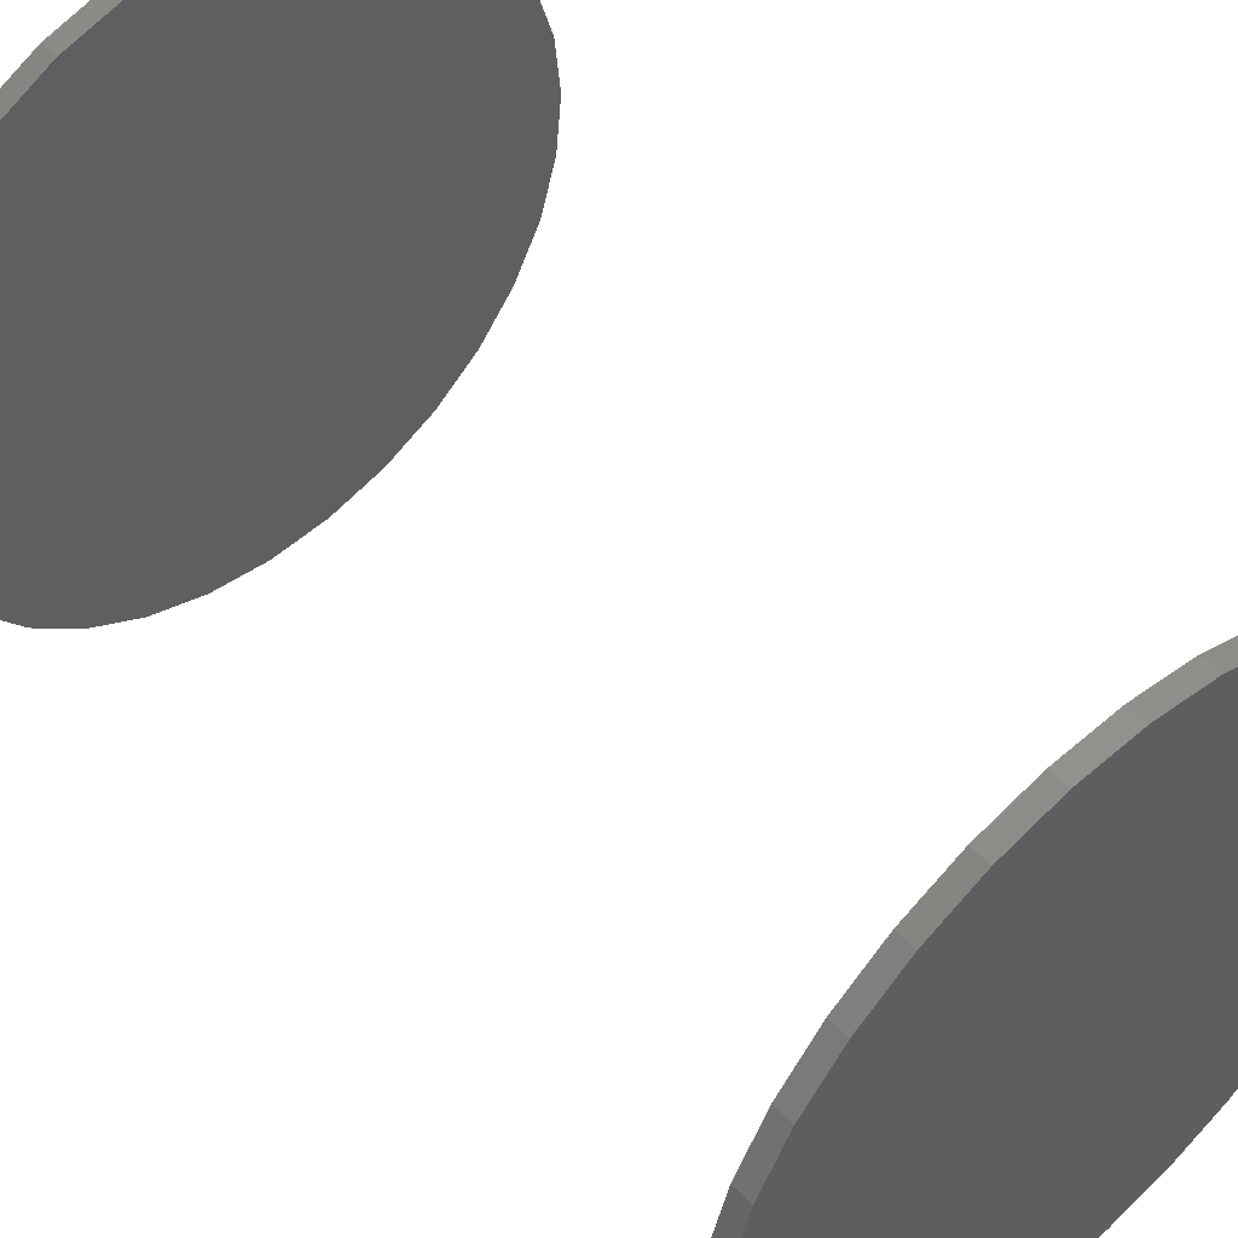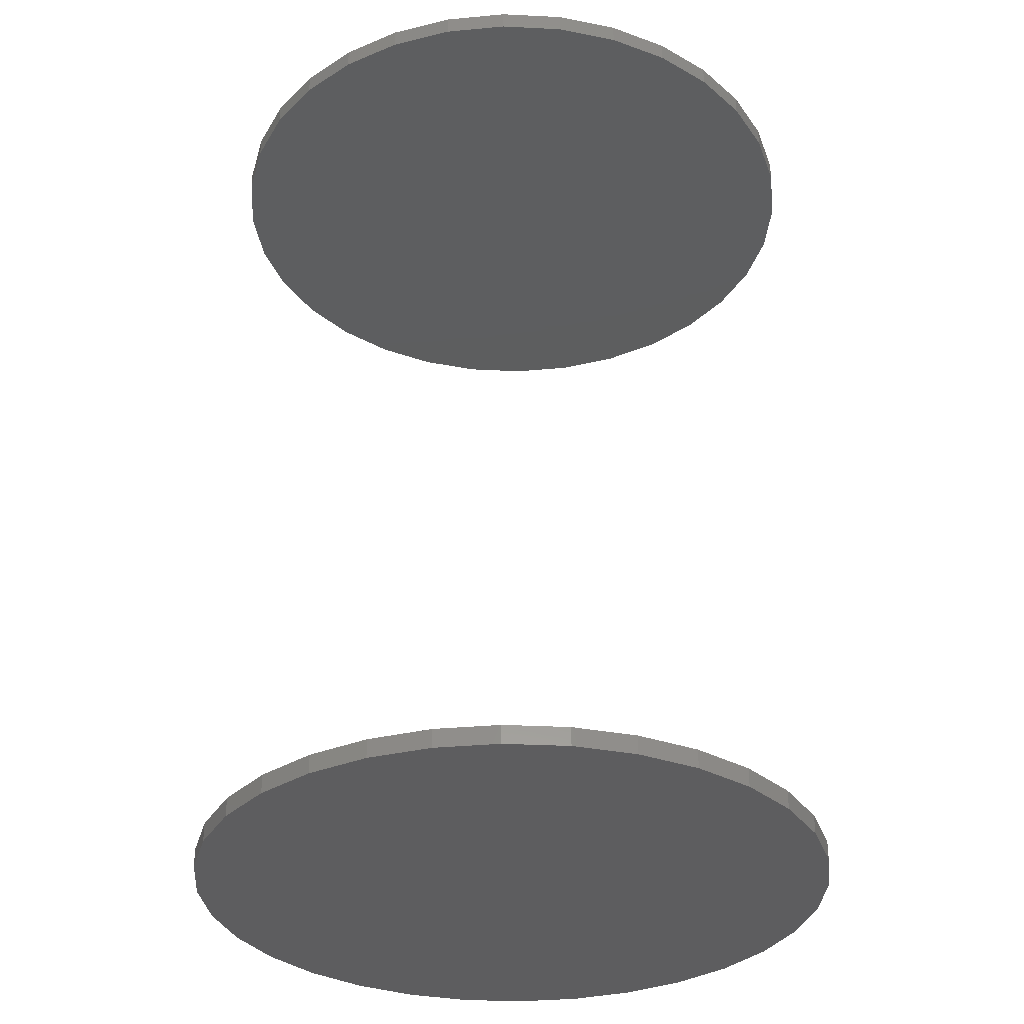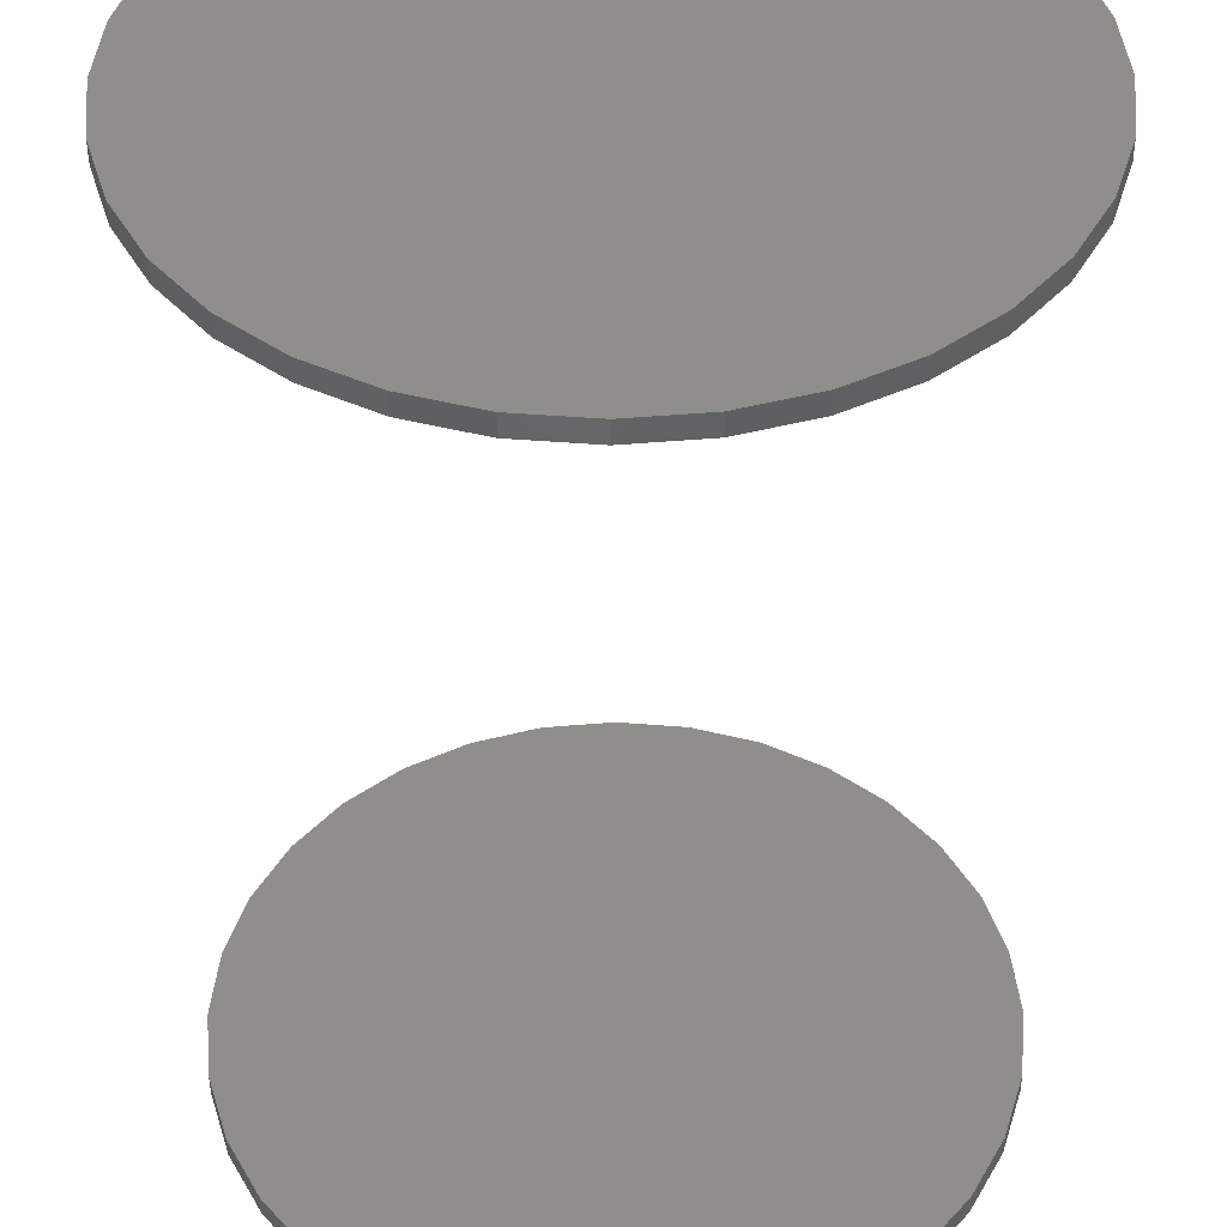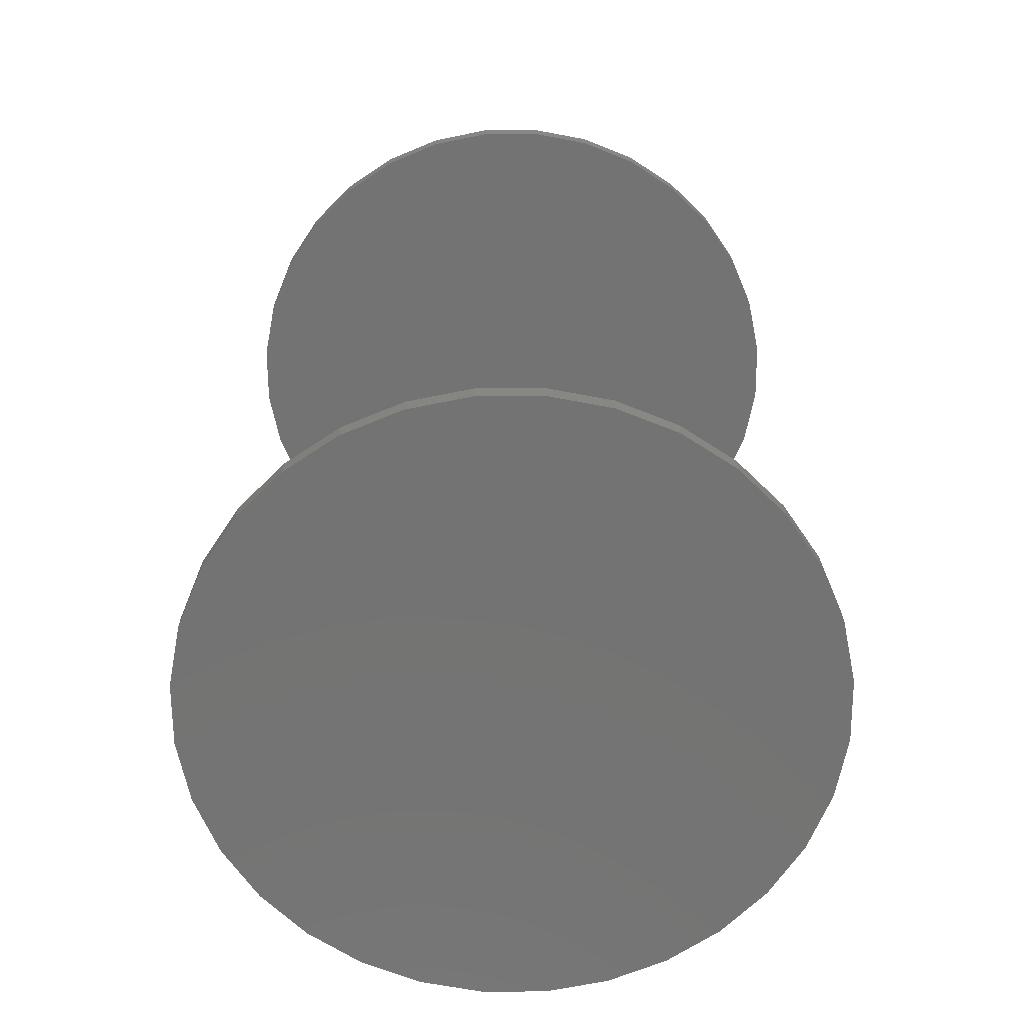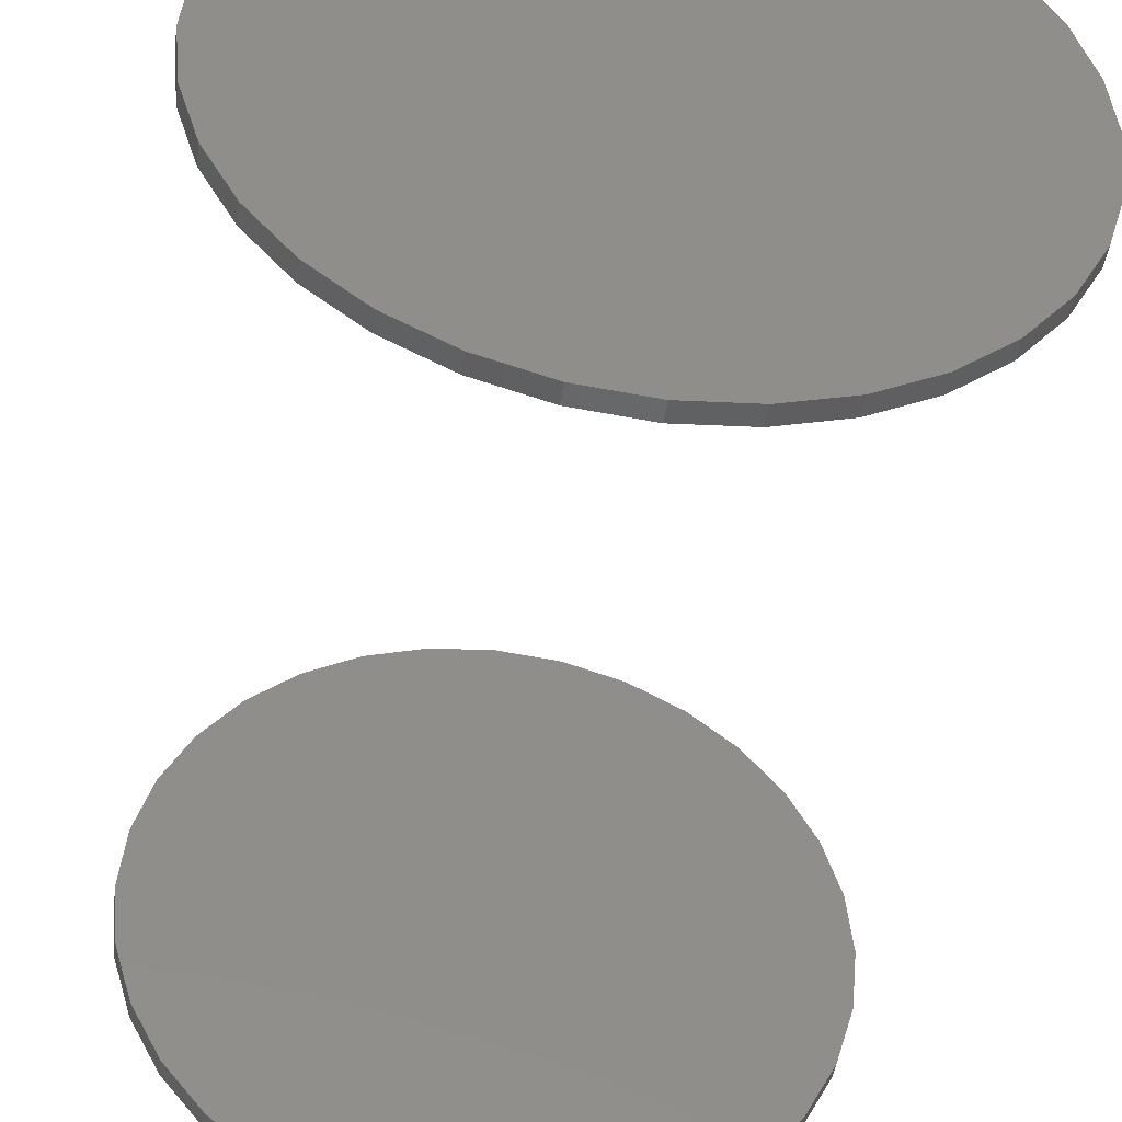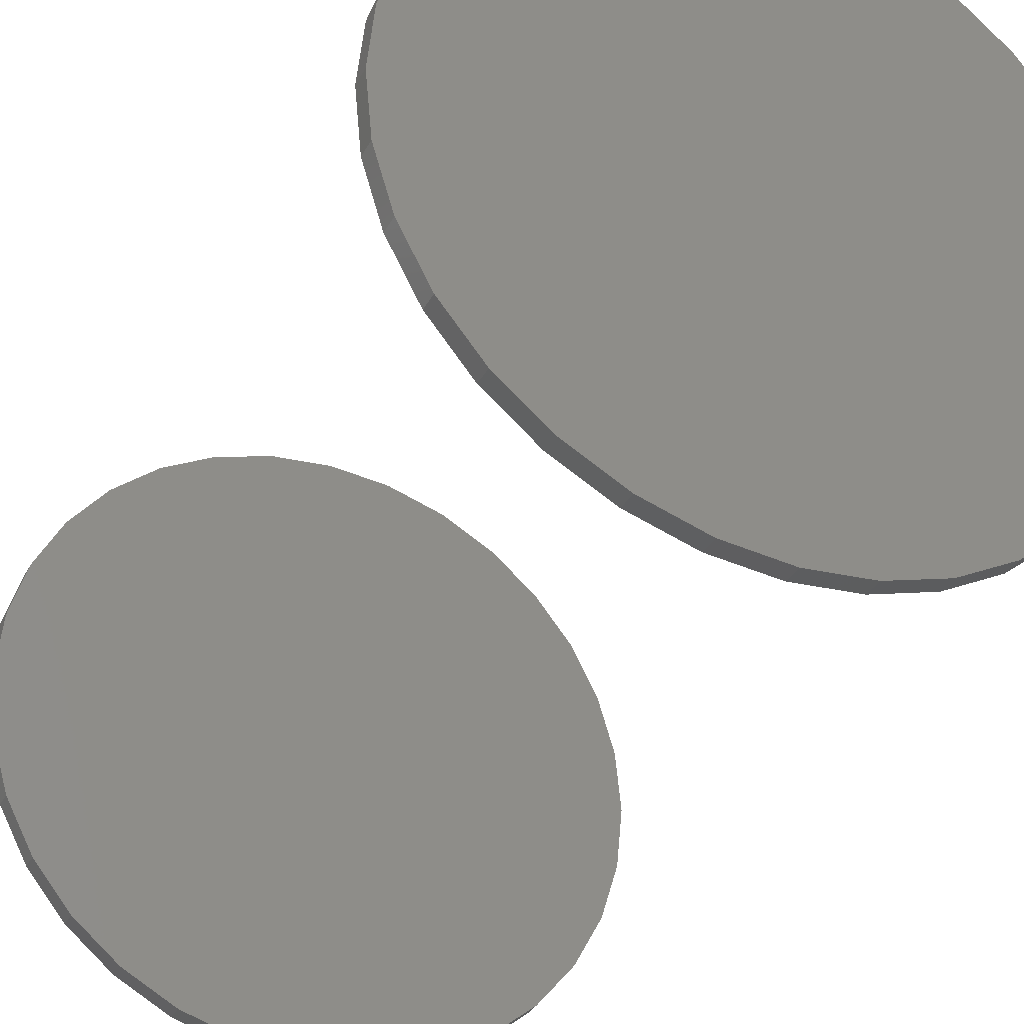
<metadata>
{"format":"stl","ext":"stl","renderer":"f3d","projection":"perspective","resolution":1024,"background":"white","views":[{"elev":50.4,"azim":-41.2,"up":"+Z"},{"elev":-33.0,"azim":114.2,"up":"+Y"},{"elev":-46.2,"azim":0.2,"up":"+Z"},{"elev":-65.5,"azim":51.0,"up":"+Y"},{"elev":-45.5,"azim":171.9,"up":"+Z"},{"elev":-33.8,"azim":-24.8,"up":"+Z"}]}
</metadata>
<code>
# stl→obj: 128 verts, 248 faces
v -0.2578 -0.7344 3.239e-17
v -0.2578 -0.75 3.239e-17
v -0.2527 -0.7344 0.0516
v -0.2527 -0.75 0.0516
v -0.2377 -0.7344 0.1012
v -0.2377 -0.75 0.1012
v -0.2132 -0.7344 0.1469
v -0.2132 -0.75 0.1469
v -0.1803 -0.7344 0.187
v -0.1803 -0.75 0.187
v -0.1403 -0.7344 0.2199
v -0.1403 -0.75 0.2199
v -0.09455 -0.7344 0.2443
v -0.09455 -0.75 0.2443
v -0.04494 -0.7344 0.2594
v -0.04494 -0.75 0.2594
v 0.006661 -0.7344 0.2645
v 0.006661 -0.75 0.2645
v 0.05826 -0.7344 0.2594
v 0.05826 -0.75 0.2594
v 0.1079 -0.7344 0.2443
v 0.1079 -0.75 0.2443
v 0.1536 -0.7344 0.2199
v 0.1536 -0.75 0.2199
v 0.1937 -0.7344 0.187
v 0.1937 -0.75 0.187
v 0.2266 -0.7344 0.1469
v 0.2266 -0.75 0.1469
v 0.251 -0.7344 0.1012
v 0.251 -0.75 0.1012
v 0.2661 -0.7344 0.0516
v 0.2661 -0.75 0.0516
v 0.2711 -0.7344 -9.716e-17
v 0.2711 -0.75 -3.239e-17
v -0.2578 -1.468e-17 3.239e-17
v -0.2578 -0.01562 3.239e-17
v -0.2527 -1.44e-17 0.0516
v -0.2527 -0.01562 0.0516
v -0.2377 -1.356e-17 0.1012
v -0.2377 -0.01562 0.1012
v -0.2132 -1.221e-17 0.1469
v -0.2132 -0.01562 0.1469
v -0.1803 -1.038e-17 0.187
v -0.1803 -0.01562 0.187
v -0.1403 -8.156e-18 0.2199
v -0.1403 -0.01562 0.2199
v -0.09455 -5.618e-18 0.2443
v -0.09455 -0.01562 0.2443
v -0.04494 -2.864e-18 0.2594
v -0.04494 -0.01562 0.2594
v 0.006661 1.798e-33 0.2645
v 0.006661 -0.01562 0.2645
v 0.05826 2.864e-18 0.2594
v 0.05826 -0.01562 0.2594
v 0.1079 5.618e-18 0.2443
v 0.1079 -0.01562 0.2443
v 0.1536 8.156e-18 0.2199
v 0.1536 -0.01562 0.2199
v 0.1937 1.038e-17 0.187
v 0.1937 -0.01562 0.187
v 0.2266 1.221e-17 0.1469
v 0.2266 -0.01562 0.1469
v 0.251 1.356e-17 0.1012
v 0.251 -0.01562 0.1012
v 0.2661 1.44e-17 0.0516
v 0.2661 -0.01562 0.0516
v 0.2711 1.468e-17 -3.239e-17
v 0.2711 -0.01562 -3.239e-17
v 0.2661 -0.7344 -0.0516
v 0.2661 -0.75 -0.0516
v 0.251 -0.7344 -0.1012
v 0.251 -0.75 -0.1012
v 0.2266 -0.7344 -0.1469
v 0.2266 -0.75 -0.1469
v 0.1937 -0.7344 -0.187
v 0.1937 -0.75 -0.187
v 0.1536 -0.7344 -0.2199
v 0.1536 -0.75 -0.2199
v 0.1079 -0.7344 -0.2443
v 0.1079 -0.75 -0.2443
v 0.05826 -0.7344 -0.2594
v 0.05826 -0.75 -0.2594
v 0.006661 -0.7344 -0.2645
v 0.006661 -0.75 -0.2645
v -0.04494 -0.7344 -0.2594
v -0.04494 -0.75 -0.2594
v -0.09455 -0.7344 -0.2443
v -0.09455 -0.75 -0.2443
v -0.1403 -0.7344 -0.2199
v -0.1403 -0.75 -0.2199
v -0.1803 -0.7344 -0.187
v -0.1803 -0.75 -0.187
v -0.2132 -0.7344 -0.1469
v -0.2132 -0.75 -0.1469
v -0.2377 -0.7344 -0.1012
v -0.2377 -0.75 -0.1012
v -0.2527 -0.7344 -0.0516
v -0.2527 -0.75 -0.0516
v 0.2661 1.44e-17 -0.0516
v 0.2661 -0.01562 -0.0516
v 0.251 1.356e-17 -0.1012
v 0.251 -0.01562 -0.1012
v 0.2266 1.221e-17 -0.1469
v 0.2266 -0.01562 -0.1469
v 0.1937 1.038e-17 -0.187
v 0.1937 -0.01562 -0.187
v 0.1536 8.156e-18 -0.2199
v 0.1536 -0.01562 -0.2199
v 0.1079 5.618e-18 -0.2443
v 0.1079 -0.01562 -0.2443
v 0.05826 2.864e-18 -0.2594
v 0.05826 -0.01562 -0.2594
v 0.006661 9.444e-33 -0.2645
v 0.006661 -0.01562 -0.2645
v -0.04494 -2.864e-18 -0.2594
v -0.04494 -0.01562 -0.2594
v -0.09455 -5.618e-18 -0.2443
v -0.09455 -0.01562 -0.2443
v -0.1403 -8.156e-18 -0.2199
v -0.1403 -0.01562 -0.2199
v -0.1803 -1.038e-17 -0.187
v -0.1803 -0.01562 -0.187
v -0.2132 -1.221e-17 -0.1469
v -0.2132 -0.01562 -0.1469
v -0.2377 -1.356e-17 -0.1012
v -0.2377 -0.01562 -0.1012
v -0.2527 -1.44e-17 -0.0516
v -0.2527 -0.01562 -0.0516
f 1 2 3
f 3 2 4
f 3 4 5
f 5 4 6
f 5 6 7
f 7 6 8
f 7 8 9
f 9 8 10
f 9 10 11
f 11 10 12
f 11 12 13
f 13 12 14
f 13 14 15
f 15 14 16
f 15 16 17
f 17 16 18
f 17 18 19
f 19 18 20
f 19 20 21
f 21 20 22
f 21 22 23
f 23 22 24
f 23 24 25
f 25 24 26
f 25 26 27
f 27 26 28
f 27 28 29
f 29 28 30
f 29 30 31
f 31 30 32
f 31 32 33
f 33 32 34
f 35 36 37
f 37 36 38
f 37 38 39
f 39 38 40
f 39 40 41
f 41 40 42
f 41 42 43
f 43 42 44
f 43 44 45
f 45 44 46
f 45 46 47
f 47 46 48
f 47 48 49
f 49 48 50
f 49 50 51
f 51 50 52
f 51 52 53
f 53 52 54
f 53 54 55
f 55 54 56
f 55 56 57
f 57 56 58
f 57 58 59
f 59 58 60
f 59 60 61
f 61 60 62
f 61 62 63
f 63 62 64
f 63 64 65
f 65 64 66
f 65 66 67
f 67 66 68
f 33 34 69
f 69 34 70
f 69 70 71
f 71 70 72
f 71 72 73
f 73 72 74
f 73 74 75
f 75 74 76
f 75 76 77
f 77 76 78
f 77 78 79
f 79 78 80
f 79 80 81
f 81 80 82
f 81 82 83
f 83 82 84
f 83 84 85
f 85 84 86
f 85 86 87
f 87 86 88
f 87 88 89
f 89 88 90
f 89 90 91
f 91 90 92
f 91 92 93
f 93 92 94
f 93 94 95
f 95 94 96
f 95 96 97
f 97 96 98
f 97 98 1
f 1 98 2
f 67 68 99
f 99 68 100
f 99 100 101
f 101 100 102
f 101 102 103
f 103 102 104
f 103 104 105
f 105 104 106
f 105 106 107
f 107 106 108
f 107 108 109
f 109 108 110
f 109 110 111
f 111 110 112
f 111 112 113
f 113 112 114
f 113 114 115
f 115 114 116
f 115 116 117
f 117 116 118
f 117 118 119
f 119 118 120
f 119 120 121
f 121 120 122
f 121 122 123
f 123 122 124
f 123 124 125
f 125 124 126
f 125 126 127
f 127 126 128
f 127 128 35
f 35 128 36
f 50 54 52
f 54 50 56
f 56 50 48
f 56 48 58
f 58 48 46
f 58 46 60
f 60 46 44
f 60 44 62
f 62 44 42
f 62 42 64
f 64 42 40
f 64 40 66
f 66 40 38
f 66 38 68
f 68 38 36
f 68 36 100
f 100 36 128
f 100 128 102
f 102 128 126
f 102 126 104
f 104 126 124
f 104 124 106
f 106 124 122
f 106 122 108
f 108 122 120
f 108 120 110
f 110 120 118
f 110 118 112
f 112 118 116
f 112 116 114
f 17 19 15
f 83 85 81
f 81 85 87
f 81 87 79
f 79 87 89
f 79 89 77
f 77 89 91
f 77 91 75
f 75 91 93
f 75 93 73
f 73 93 95
f 73 95 71
f 71 95 97
f 71 97 69
f 69 97 1
f 69 1 33
f 33 1 3
f 33 3 31
f 31 3 5
f 31 5 29
f 29 5 7
f 29 7 27
f 27 7 9
f 27 9 25
f 25 9 11
f 25 11 23
f 23 11 13
f 23 13 21
f 21 13 15
f 21 15 19
f 16 20 18
f 20 16 22
f 22 16 14
f 22 14 24
f 24 14 12
f 24 12 26
f 26 12 10
f 26 10 28
f 28 10 8
f 28 8 30
f 30 8 6
f 30 6 32
f 32 6 4
f 32 4 34
f 34 4 2
f 34 2 70
f 70 2 98
f 70 98 72
f 72 98 96
f 72 96 74
f 74 96 94
f 74 94 76
f 76 94 92
f 76 92 78
f 78 92 90
f 78 90 80
f 80 90 88
f 80 88 82
f 82 88 86
f 82 86 84
f 51 53 49
f 113 115 111
f 111 115 117
f 111 117 109
f 109 117 119
f 109 119 107
f 107 119 121
f 107 121 105
f 105 121 123
f 105 123 103
f 103 123 125
f 103 125 101
f 101 125 127
f 101 127 99
f 99 127 35
f 99 35 67
f 67 35 37
f 67 37 65
f 65 37 39
f 65 39 63
f 63 39 41
f 63 41 61
f 61 41 43
f 61 43 59
f 59 43 45
f 59 45 57
f 57 45 47
f 57 47 55
f 55 47 49
f 55 49 53

</code>
